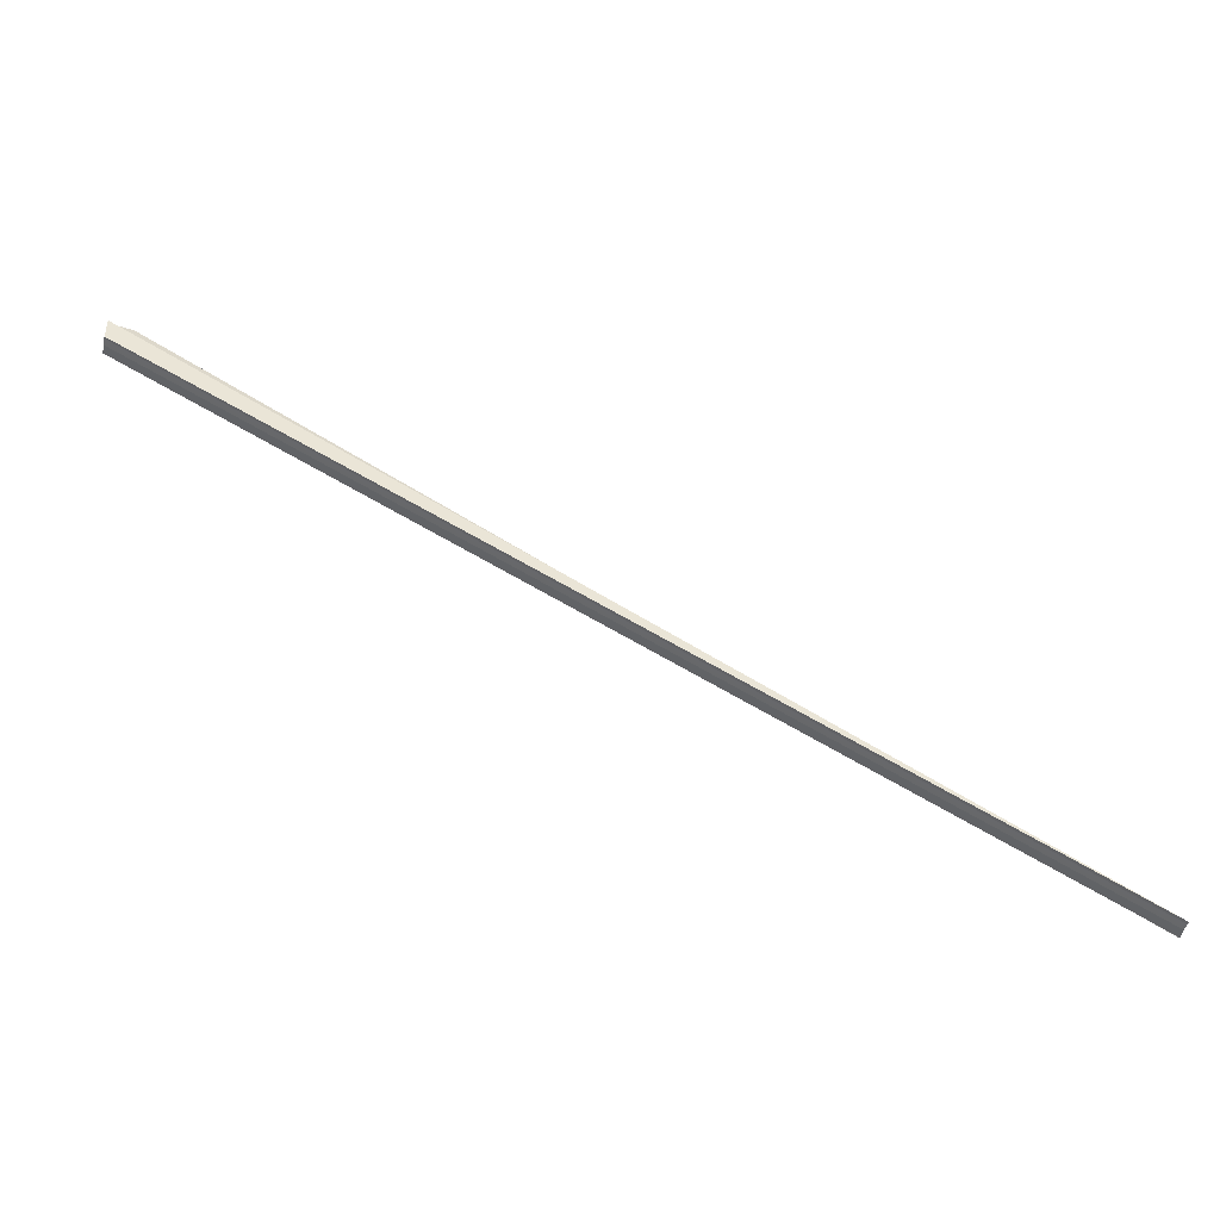
<metadata>
{"format":"obj","ext":"obj","renderer":"f3d","projection":"perspective","resolution":1024,"background":"white","views":[{"elev":-47.5,"azim":-11.6,"up":"+Y"}]}
</metadata>
<code>
o 19003
v 2166 1870 14.28
v 2166 1870 14.28
v 2167 1870 14.28
v 2167 1870 14.28
v 2166 1870 14.28
v 2167 1870 14.28
v 2167 1870 14.28
v 2166 1870 14.28
v 2167 1870 14.28
v 2166 1870 14.28
v 2166 1870 14.28
v 2167 1870 14.28
v 2167 1870 14.28
v 2166 1870 14.28
v 2166 1870 14.28
v 2166 1870 14.28
v 2166 1870 14.28
v 2167 1870 14.28
v 2167 1870 14.28
v 2166 1870 14.28
v 2166 1870 14.28
v 2167 1870 14.28
v 2166 1870 14.28
v 2167 1870 14.28
v 2166 1870 14.28
v 2166 1870 14.28
v 2167 1870 14.28
v 2166 1870 14.28
v 2166 1870 14.28
v 2166 1870 14.28
v 2167 1870 14.28
v 2166 1870 14.28
v 2167 1870 14.28
v 2166 1870 14.28
v 2167 1870 14.28
v 2166 1870 14.28
v 2167 1870 14.28
v 2166 1870 14.28
v 2167 1870 14.28
v 2166 1870 14.28
v 2167 1870 14.28
v 2166 1870 14.28
v 2167 1870 14.28
v 2167 1870 14.28
v 2166 1870 14.28
v 2166 1870 14.28
f 1 2 3
f 3 2 4
f 2 5 6
f 4 5 7
f 7 8 9
f 10 11 9
f 12 11 13
f 14 15 8
f 14 16 17
f 18 17 19
f 20 21 19
f 22 23 18
f 24 25 18
f 25 26 27
f 18 28 24
f 29 28 27
f 14 28 29
f 30 25 31
f 28 32 31
f 14 32 28
f 33 30 24
f 24 32 33
f 14 30 34
f 34 30 35
f 32 36 35
f 14 36 32
f 37 34 33
f 33 36 37
f 14 34 38
f 38 34 39
f 36 40 39
f 14 40 36
f 41 38 37
f 37 40 41
f 14 38 42
f 42 38 43
f 7 42 41
f 14 42 5
f 5 42 44
f 41 45 7
f 40 45 43
f 14 45 40
f 45 46 44
f 14 46 45

</code>
